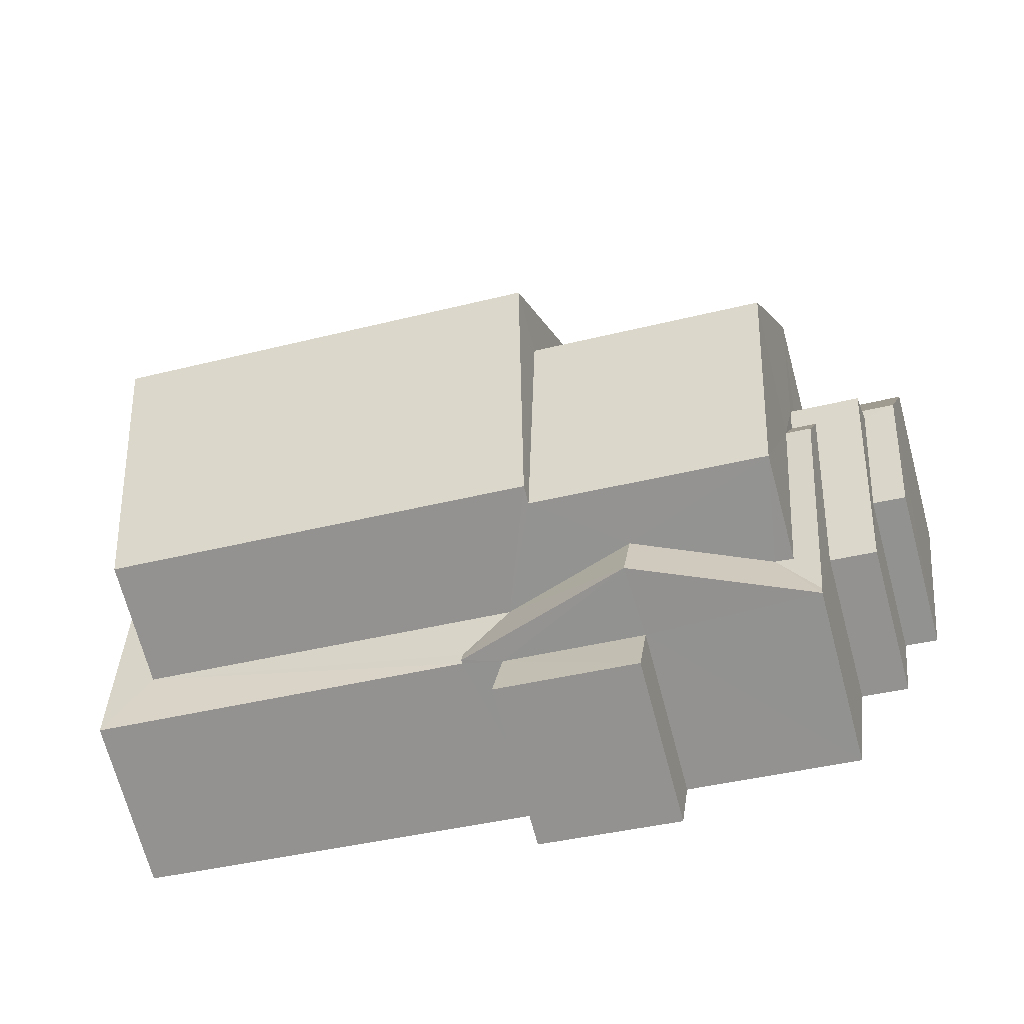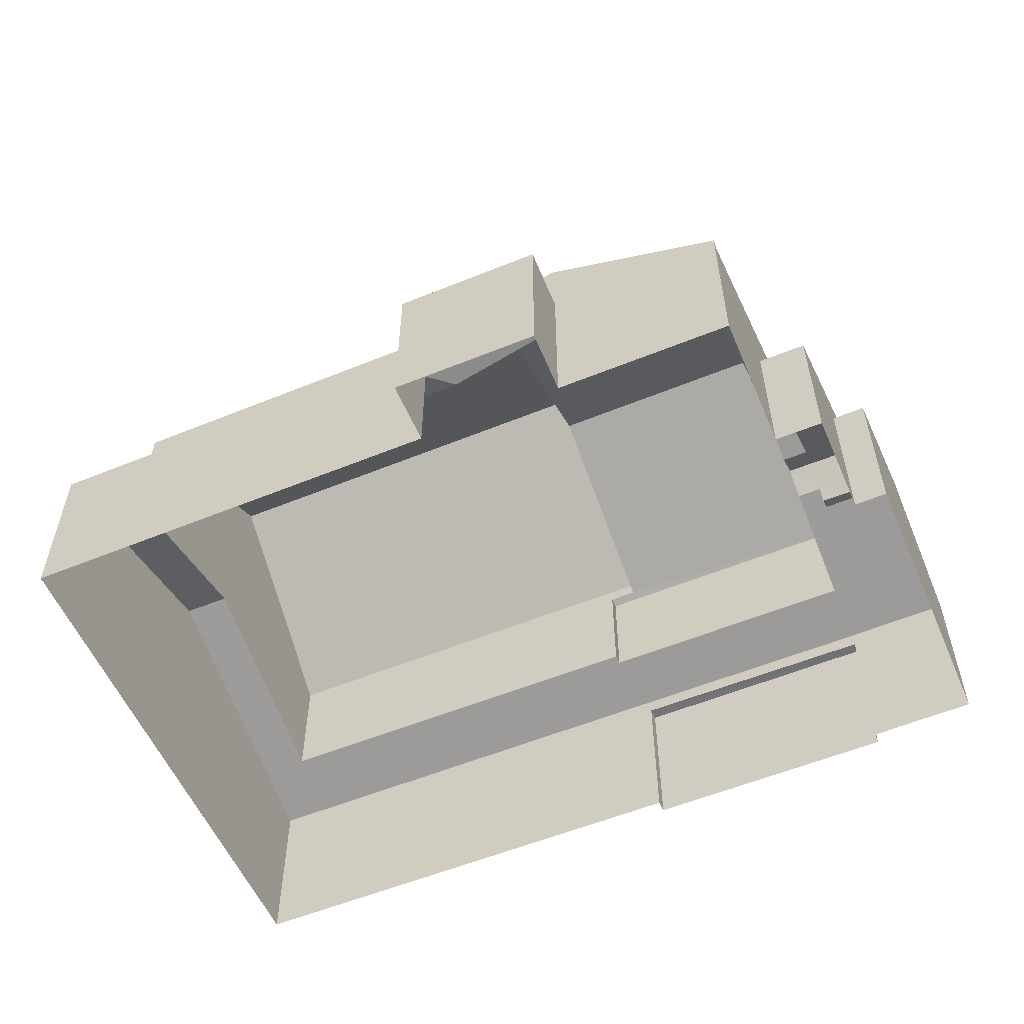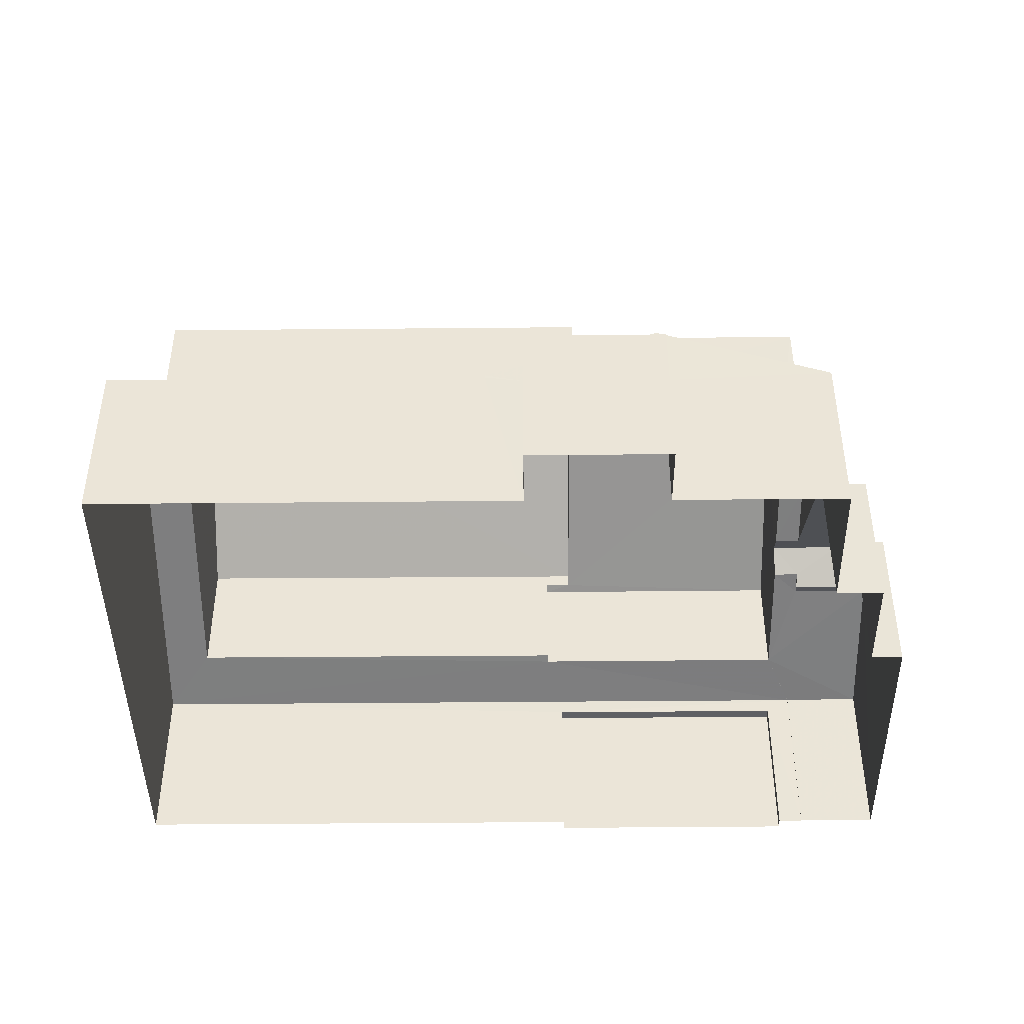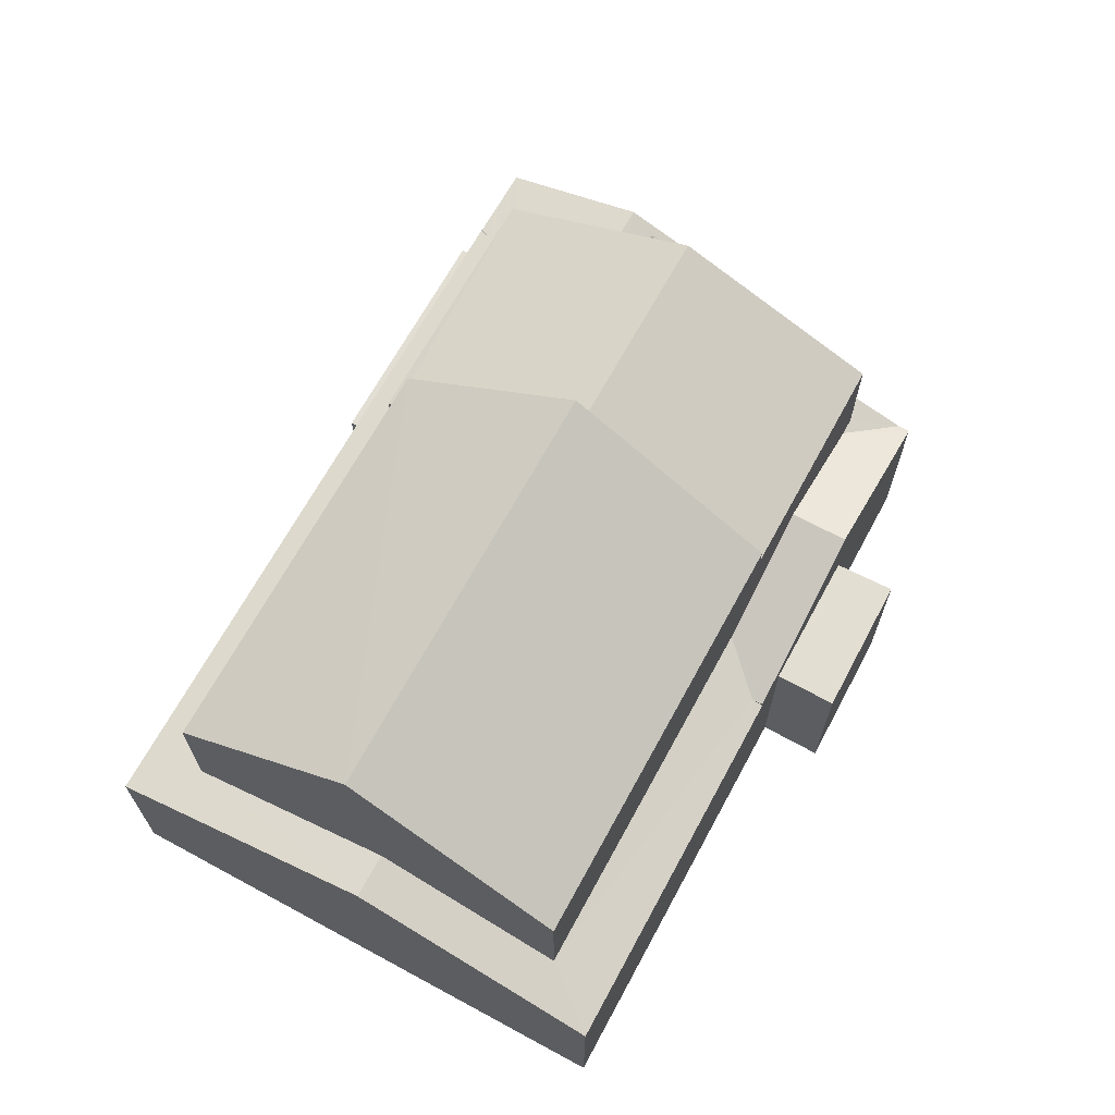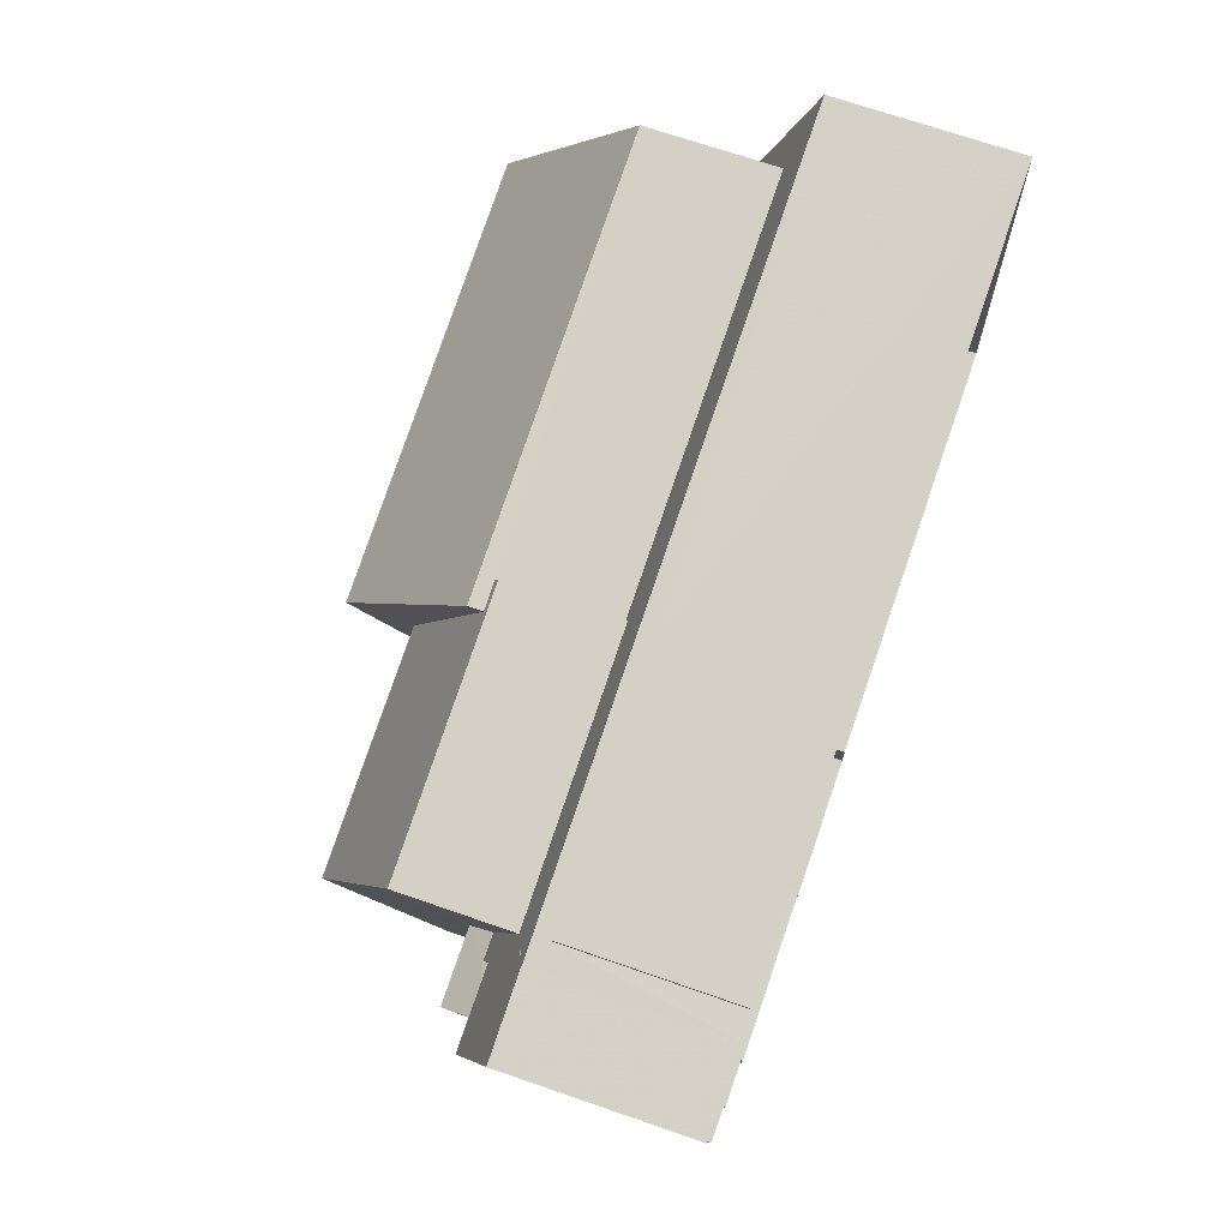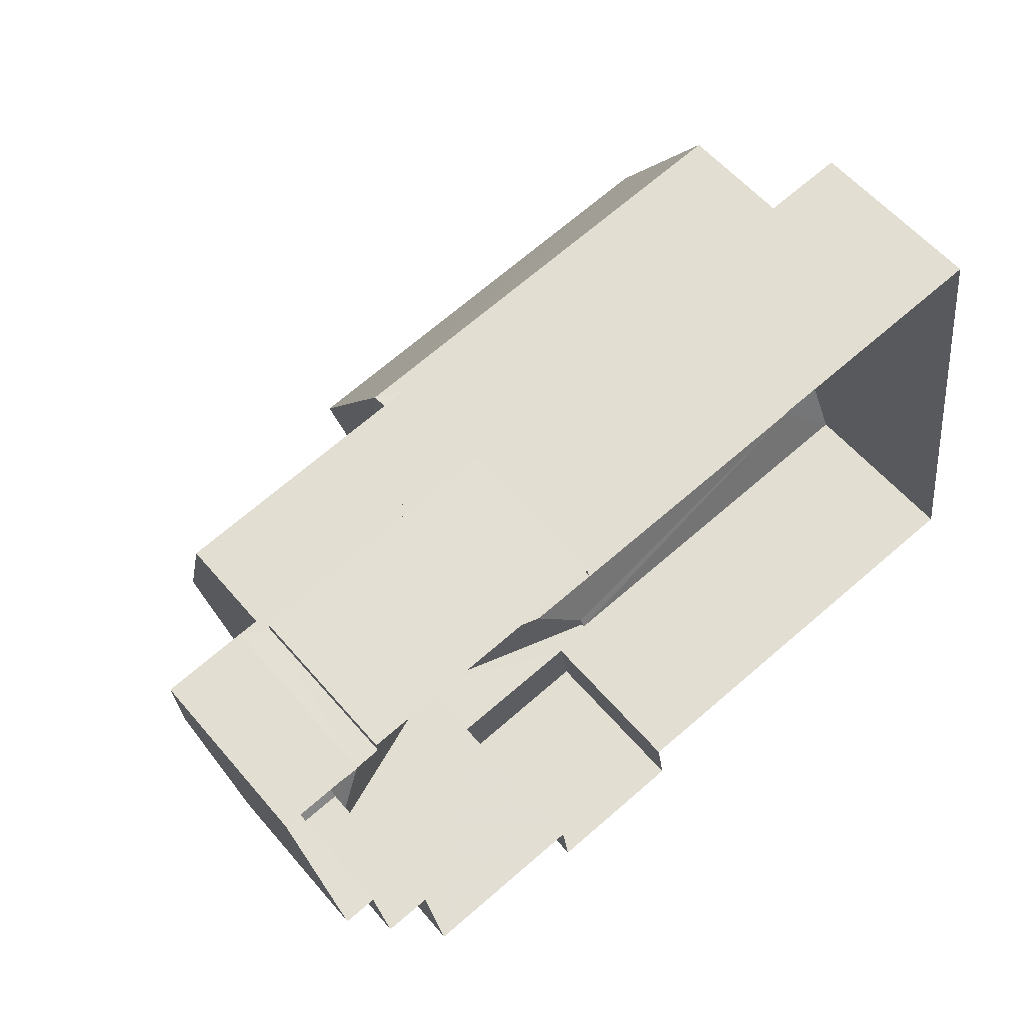
<metadata>
{"format":"obj","ext":"obj","renderer":"f3d","projection":"perspective","resolution":1024,"background":"white","views":[{"elev":-70.4,"azim":15.1,"up":"+Y"},{"elev":-56.2,"azim":14.4,"up":"+Z"},{"elev":-43.7,"azim":-8.2,"up":"+Z"},{"elev":67.5,"azim":-70.3,"up":"+Z"},{"elev":70.2,"azim":109.2,"up":"+Y"},{"elev":57.3,"azim":140.2,"up":"+Y"}]}
</metadata>
<code>
v -2.208e+05 -1.258e+05 11.86
v -2.208e+05 -1.258e+05 11.86
v -2.208e+05 -1.258e+05 11.86
v -2.207e+05 -1.258e+05 11.86
v -2.208e+05 -1.258e+05 11.86
v -2.207e+05 -1.258e+05 11.86
v -2.207e+05 -1.258e+05 11.86
v -2.207e+05 -1.258e+05 11.86
v -2.207e+05 -1.258e+05 11.86
v -2.207e+05 -1.258e+05 11.86
v -2.207e+05 -1.258e+05 11.86
v -2.207e+05 -1.258e+05 11.86
v -2.207e+05 -1.258e+05 11.86
v -2.207e+05 -1.258e+05 11.86
v -2.207e+05 -1.258e+05 11.86
v -2.207e+05 -1.258e+05 11.86
v -2.207e+05 -1.258e+05 11.86
v -2.207e+05 -1.258e+05 11.86
v -2.207e+05 -1.258e+05 15.97
v -2.207e+05 -1.258e+05 16.18
v -2.207e+05 -1.258e+05 16.64
v -2.207e+05 -1.258e+05 16.64
v -2.207e+05 -1.258e+05 15.97
v -2.207e+05 -1.258e+05 16.18
v -2.208e+05 -1.258e+05 15.31
v -2.207e+05 -1.258e+05 16.51
v -2.208e+05 -1.258e+05 15.61
v -2.208e+05 -1.258e+05 15.31
v -2.207e+05 -1.258e+05 16.51
v -2.208e+05 -1.258e+05 15.24
v -2.208e+05 -1.258e+05 15.61
v -2.208e+05 -1.258e+05 16.78
v -2.208e+05 -1.258e+05 16.78
v -2.208e+05 -1.258e+05 15.24
v -2.207e+05 -1.258e+05 16.43
v -2.207e+05 -1.258e+05 16.43
v -2.207e+05 -1.258e+05 14.82
v -2.207e+05 -1.258e+05 14.82
v -2.207e+05 -1.258e+05 14.93
v -2.207e+05 -1.258e+05 14.93
v -2.207e+05 -1.258e+05 14.93
v -2.207e+05 -1.258e+05 14.93
v -2.207e+05 -1.258e+05 16.78
v -2.207e+05 -1.258e+05 16.78
v -2.207e+05 -1.258e+05 20.67
v -2.208e+05 -1.258e+05 18.03
v -2.207e+05 -1.258e+05 18.03
v -2.208e+05 -1.258e+05 20.67
v -2.207e+05 -1.258e+05 15.61
v -2.207e+05 -1.258e+05 15.31
v -2.207e+05 -1.258e+05 15.31
v -2.208e+05 -1.258e+05 15.13
v -2.208e+05 -1.258e+05 15.13
v -2.207e+05 -1.258e+05 15.13
v -2.207e+05 -1.258e+05 15.13
v -2.207e+05 -1.258e+05 15.04
v -2.207e+05 -1.258e+05 15.04
v -2.207e+05 -1.258e+05 16.06
v -2.207e+05 -1.258e+05 16.06
v -2.207e+05 -1.258e+05 15.61
v -2.208e+05 -1.258e+05 15.6
v -2.208e+05 -1.258e+05 15.24
v -2.207e+05 -1.258e+05 15.55
v -2.207e+05 -1.258e+05 15.24
v -2.207e+05 -1.258e+05 15.55
v -2.207e+05 -1.258e+05 15.24
v -2.207e+05 -1.258e+05 15.24
v -2.207e+05 -1.258e+05 15.6
v -2.207e+05 -1.258e+05 17.68
v -2.207e+05 -1.258e+05 17.76
v -2.207e+05 -1.258e+05 17.68
v -2.207e+05 -1.258e+05 19.43
v -2.207e+05 -1.258e+05 17.76
v -2.207e+05 -1.258e+05 19.43
v -2.207e+05 -1.258e+05 18.03
v -2.208e+05 -1.258e+05 18.03
v -2.207e+05 -1.258e+05 17.68
v -2.207e+05 -1.258e+05 17.68
f 1 2 3
f 4 5 1
f 6 7 8
f 1 3 6
f 9 10 11
f 4 1 10
f 12 13 14
f 15 11 13
f 16 17 18
f 17 14 13
f 18 6 8
f 1 6 10
f 10 6 11
f 11 6 13
f 17 13 18
f 13 6 18
f 19 20 21
f 21 20 22
f 19 23 20
f 22 20 24
f 25 26 27
f 25 27 28
f 26 29 27
f 30 31 32
f 32 31 33
f 34 31 30
f 31 28 27
f 34 28 31
f 22 35 36
f 22 36 21
f 36 37 21
f 36 38 37
f 39 40 41
f 39 42 40
f 35 43 44
f 36 35 44
f 45 46 47
f 45 48 46
f 29 26 49
f 49 50 51
f 49 26 50
f 52 53 54
f 55 52 54
f 56 57 19
f 57 58 19
f 19 59 23
f 19 58 59
f 43 60 44
f 60 51 44
f 49 51 60
f 33 61 32
f 62 32 61
f 62 63 64
f 20 59 24
f 58 65 59
f 66 65 58
f 67 64 65
f 67 65 66
f 59 65 24
f 63 61 68
f 64 63 65
f 62 61 63
f 69 70 71
f 71 70 72
f 69 73 70
f 72 70 74
f 48 75 76
f 48 45 75
f 77 78 72
f 74 77 72
f 60 78 49
f 27 47 46
f 27 77 47
f 78 77 29
f 29 77 27
f 78 29 49
f 31 27 46
f 57 12 58
f 12 14 58
f 14 66 58
f 55 54 4
f 10 55 4
f 40 8 7
f 41 40 7
f 6 3 39
f 3 62 39
f 18 42 16
f 39 62 64
f 42 39 64
f 16 42 64
f 76 61 33
f 76 33 48
f 33 46 48
f 33 31 46
f 1 5 53
f 52 1 53
f 55 9 50
f 26 55 50
f 55 10 9
f 30 2 34
f 25 52 26
f 2 1 34
f 34 52 25
f 26 52 55
f 34 1 52
f 78 60 43
f 78 43 72
f 72 22 71
f 24 65 71
f 22 24 71
f 43 35 22
f 72 43 22
f 11 38 9
f 50 9 51
f 38 36 44
f 51 38 44
f 9 38 51
f 65 63 69
f 71 65 69
f 68 69 63
f 68 73 69
f 23 59 20
f 28 34 25
f 6 41 7
f 6 39 41
f 56 12 57
f 56 13 12
f 70 75 74
f 75 45 74
f 74 47 77
f 74 45 47
f 67 66 14
f 17 67 14
f 62 3 32
f 3 2 32
f 2 30 32
f 11 15 37
f 38 11 37
f 68 61 73
f 61 76 73
f 73 75 70
f 73 76 75
f 53 5 4
f 54 53 4
f 42 8 40
f 42 18 8
f 15 13 37
f 37 56 21
f 21 56 19
f 13 56 37
f 17 16 64
f 67 17 64

</code>
